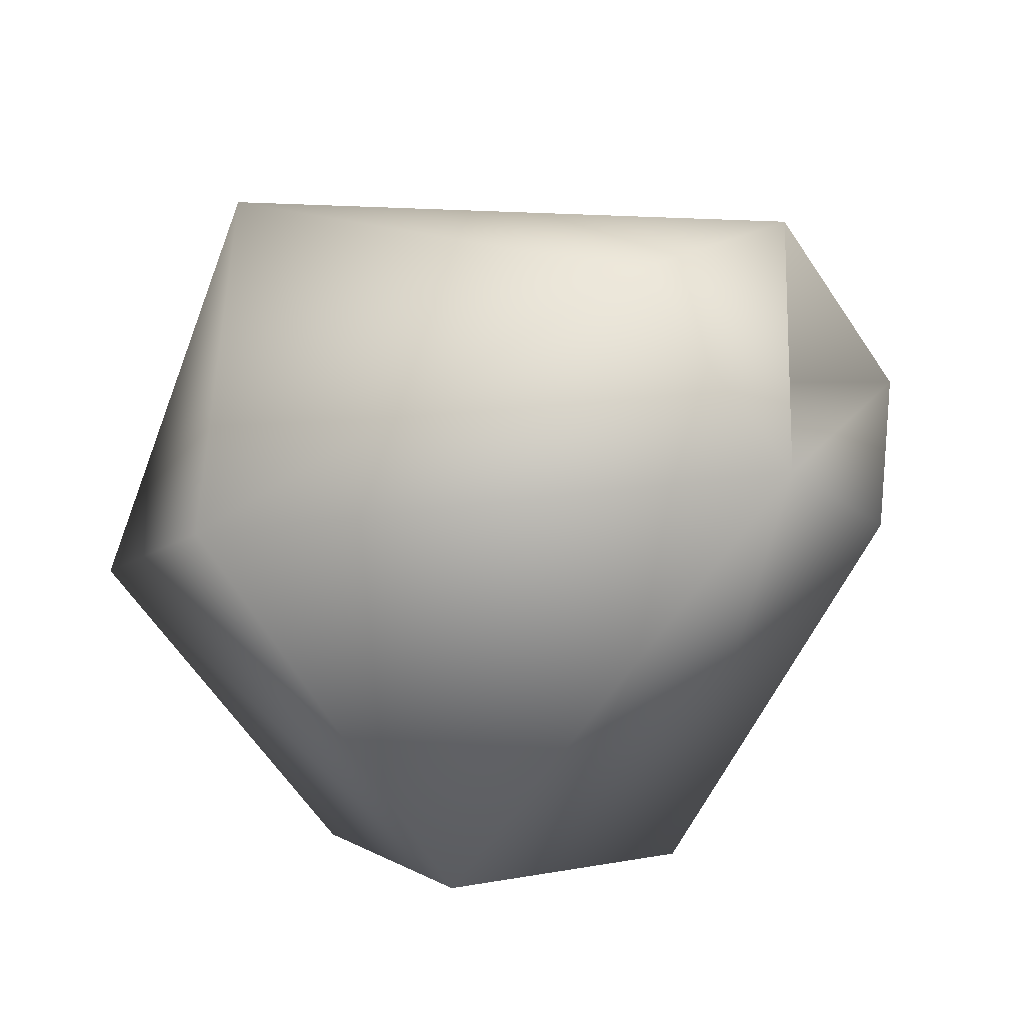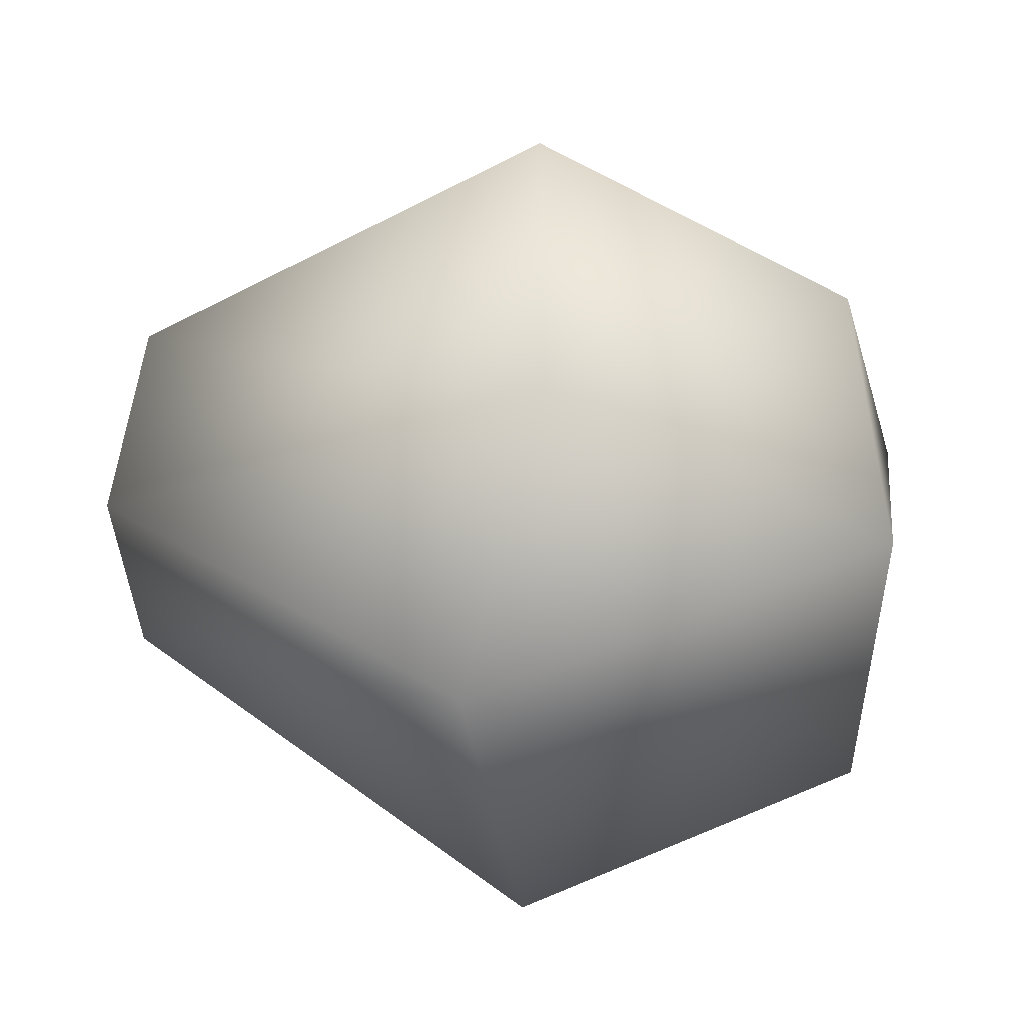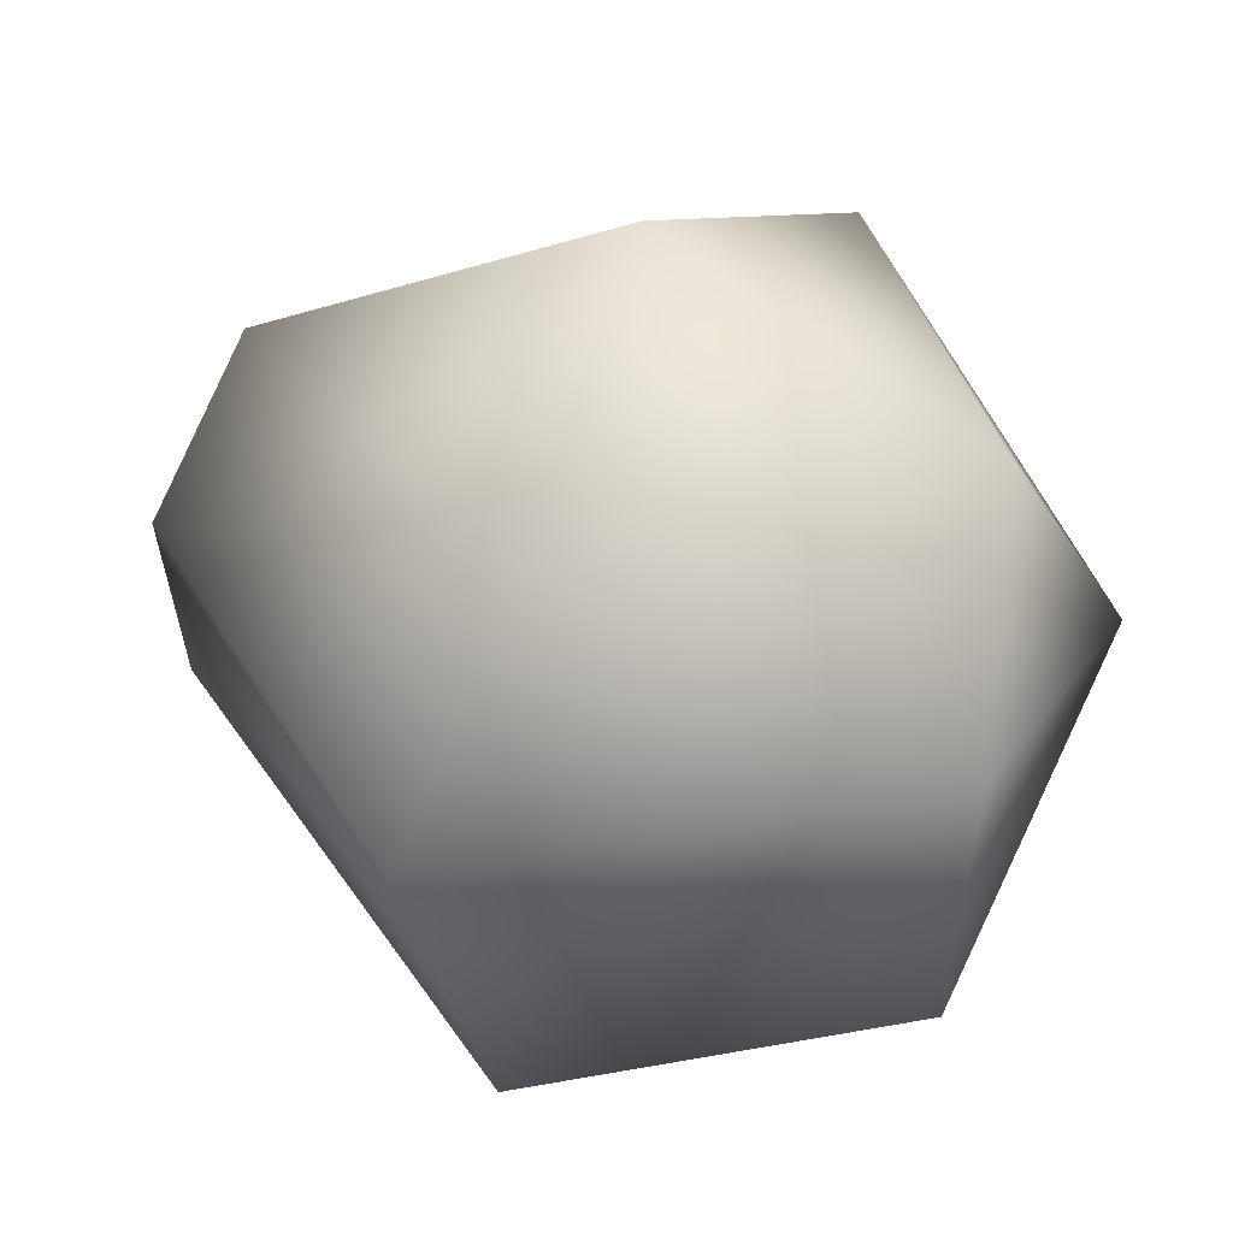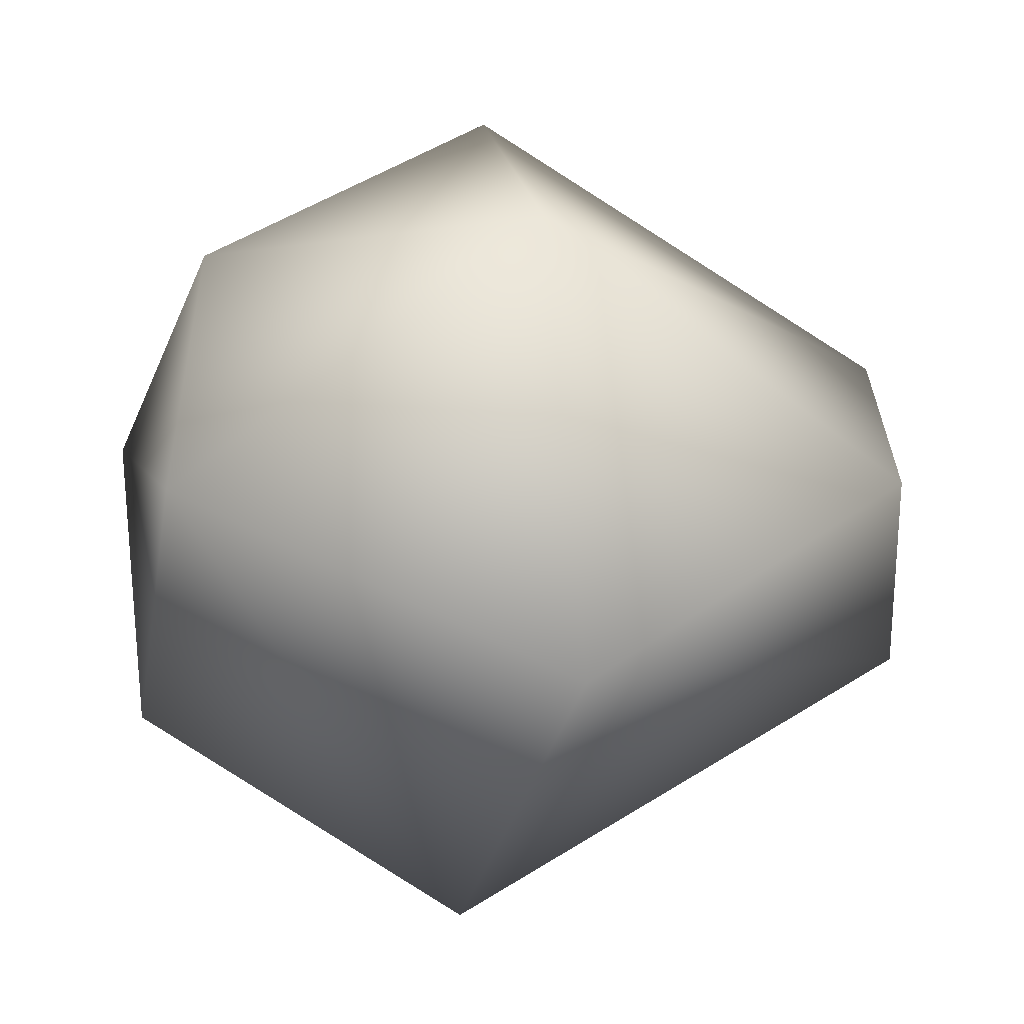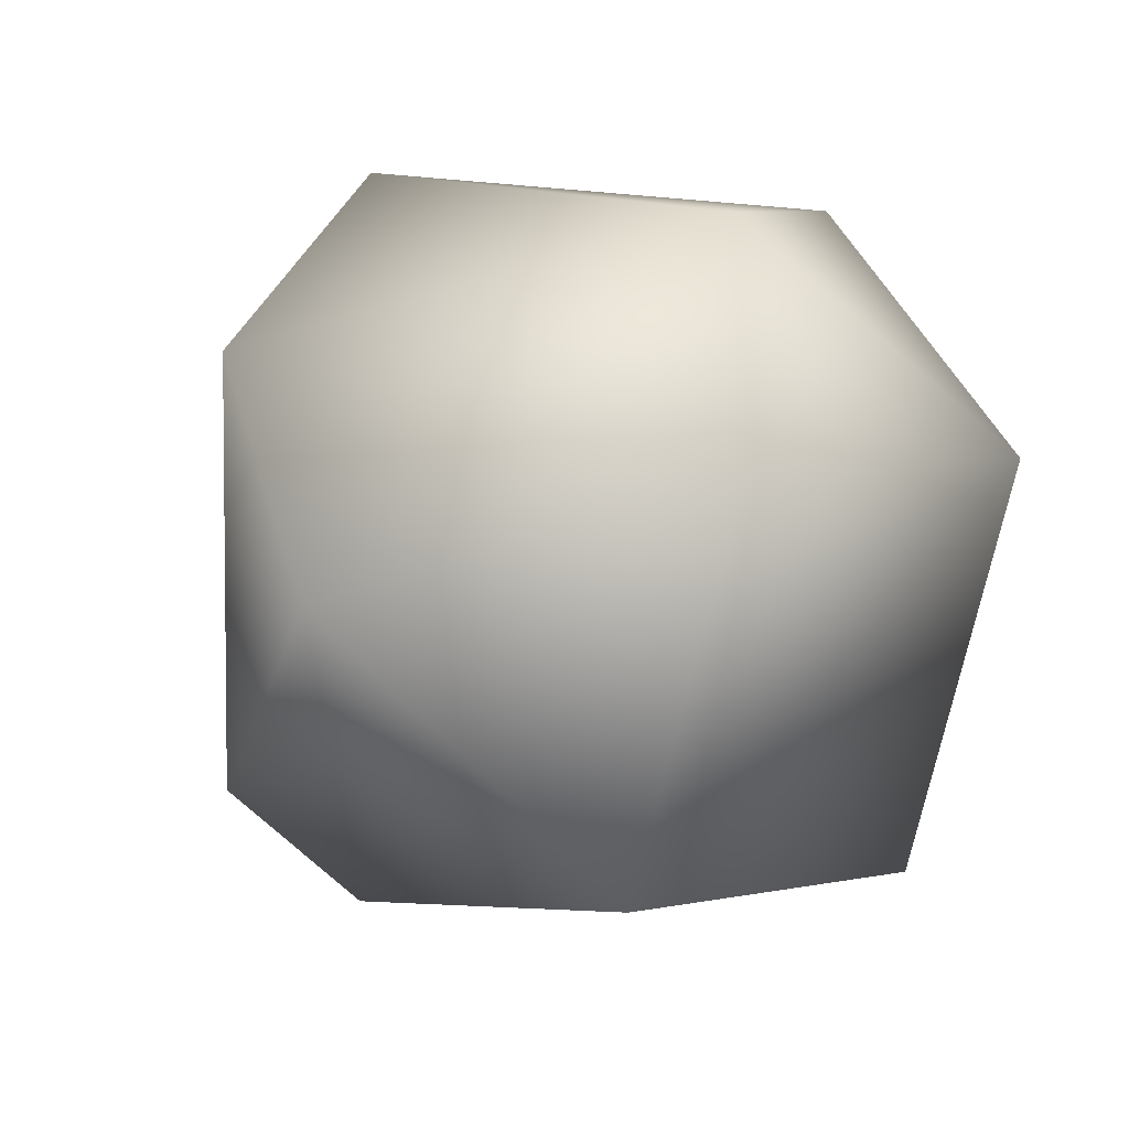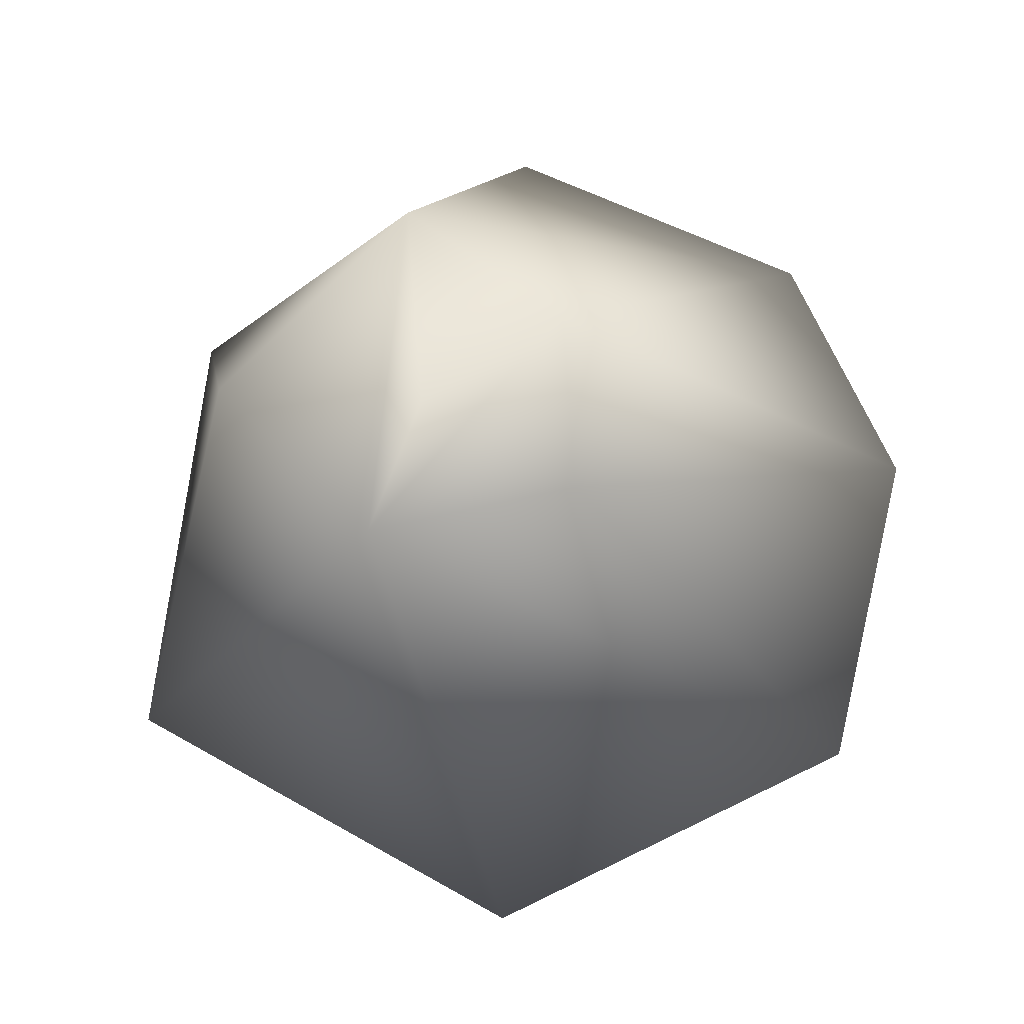
<metadata>
{"format":"obj","ext":"obj","renderer":"f3d","projection":"perspective","resolution":1024,"background":"white","views":[{"elev":-32.3,"azim":134.7,"up":"+Z"},{"elev":29.4,"azim":-78.8,"up":"+Z"},{"elev":39.1,"azim":-59.5,"up":"+Z"},{"elev":-6.4,"azim":78.5,"up":"+Z"},{"elev":-40.5,"azim":-36.4,"up":"+Z"},{"elev":-19.4,"azim":-166.9,"up":"+Z"}]}
</metadata>
<code>
o Cylinder.053
v 0.02104 0.001328 -0.000903
v -0.001029 0.07608 0.01633
v -0.01547 0.07655 0.004383
v 0.03707 0.03676 -0.01888
v -0.03048 0.02962 0.02795
v 0.00185 0.07713 -0.01444
v 0.004388 0.005828 0.02439
v -0.01273 -0.000984 0.007144
v -0.03352 0.0308 -0.02508
v 0.03287 0.03399 0.02324
v -0.04093 0.03507 0.002897
v -0.01133 0.001374 -0.02052
v 0.000377 0.03233 -0.04028
v -0.00278 0.03522 0.04108
v 0.01754 0.07303 0.001896
v -0.01587 0.07367 -0.01062
v -0.000948 0.07015 0.000231
f 8 1 7
f 9 6 13
f 6 15 4
f 2 14 10
f 5 3 11
f 10 7 1
f 16 9 11
f 4 15 10
f 13 6 4
f 2 17 3
f 3 17 6
f 6 2 15
f 5 11 8
f 1 12 13 4
f 10 14 7
f 5 14 2 3
f 11 9 12 8
f 12 1 8
f 9 13 12
f 5 8 7 14
f 4 10 1
f 16 6 9
f 16 3 6
f 11 3 16
f 10 15 2
f 2 6 17

</code>
